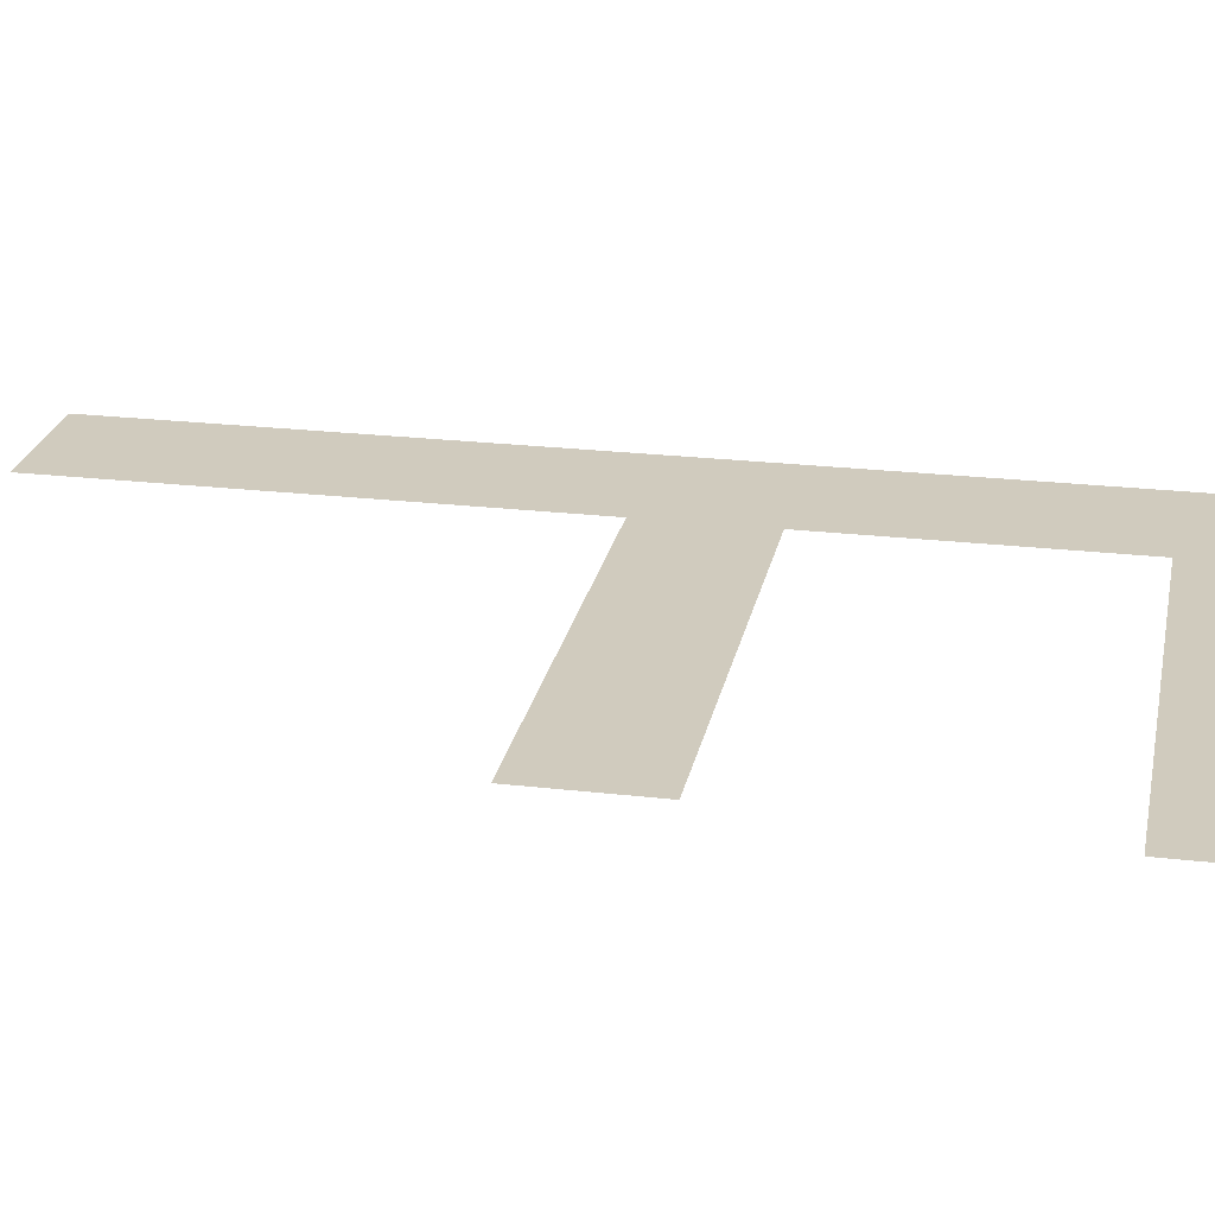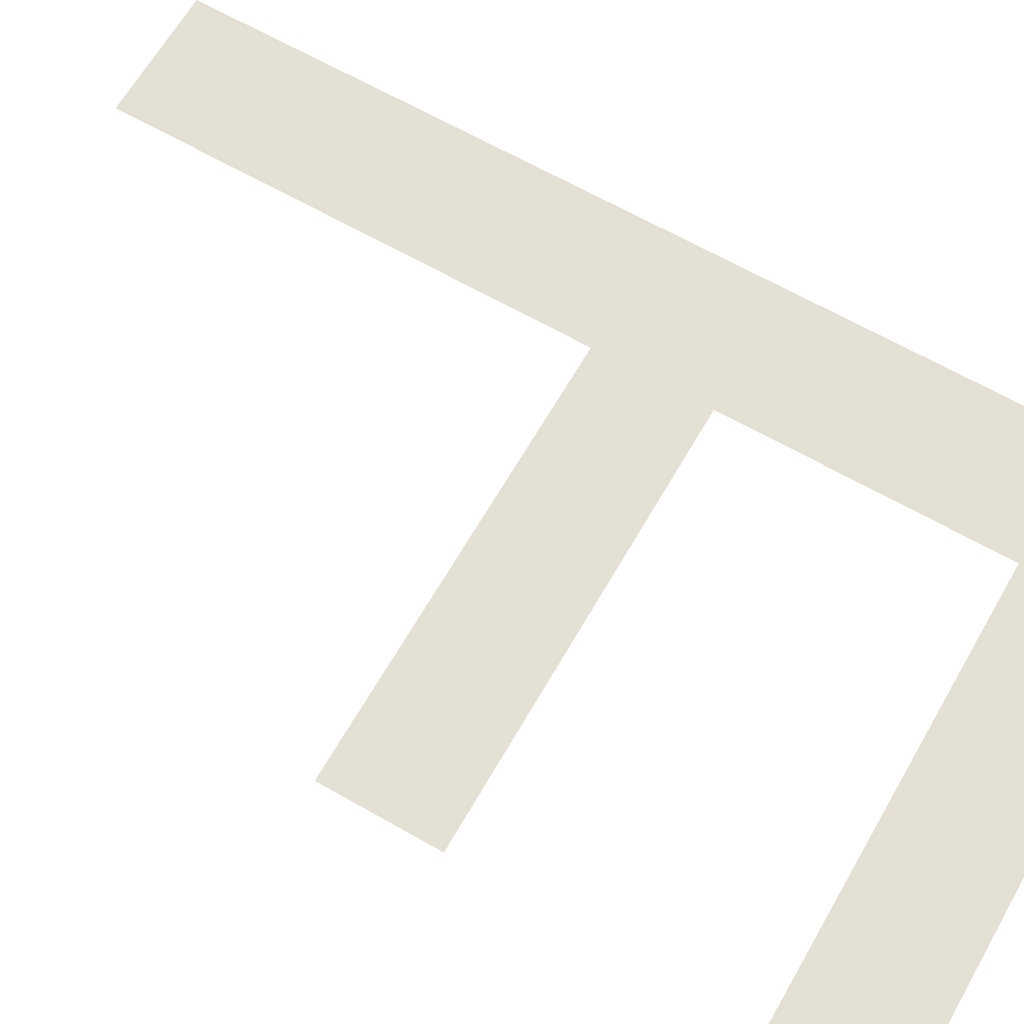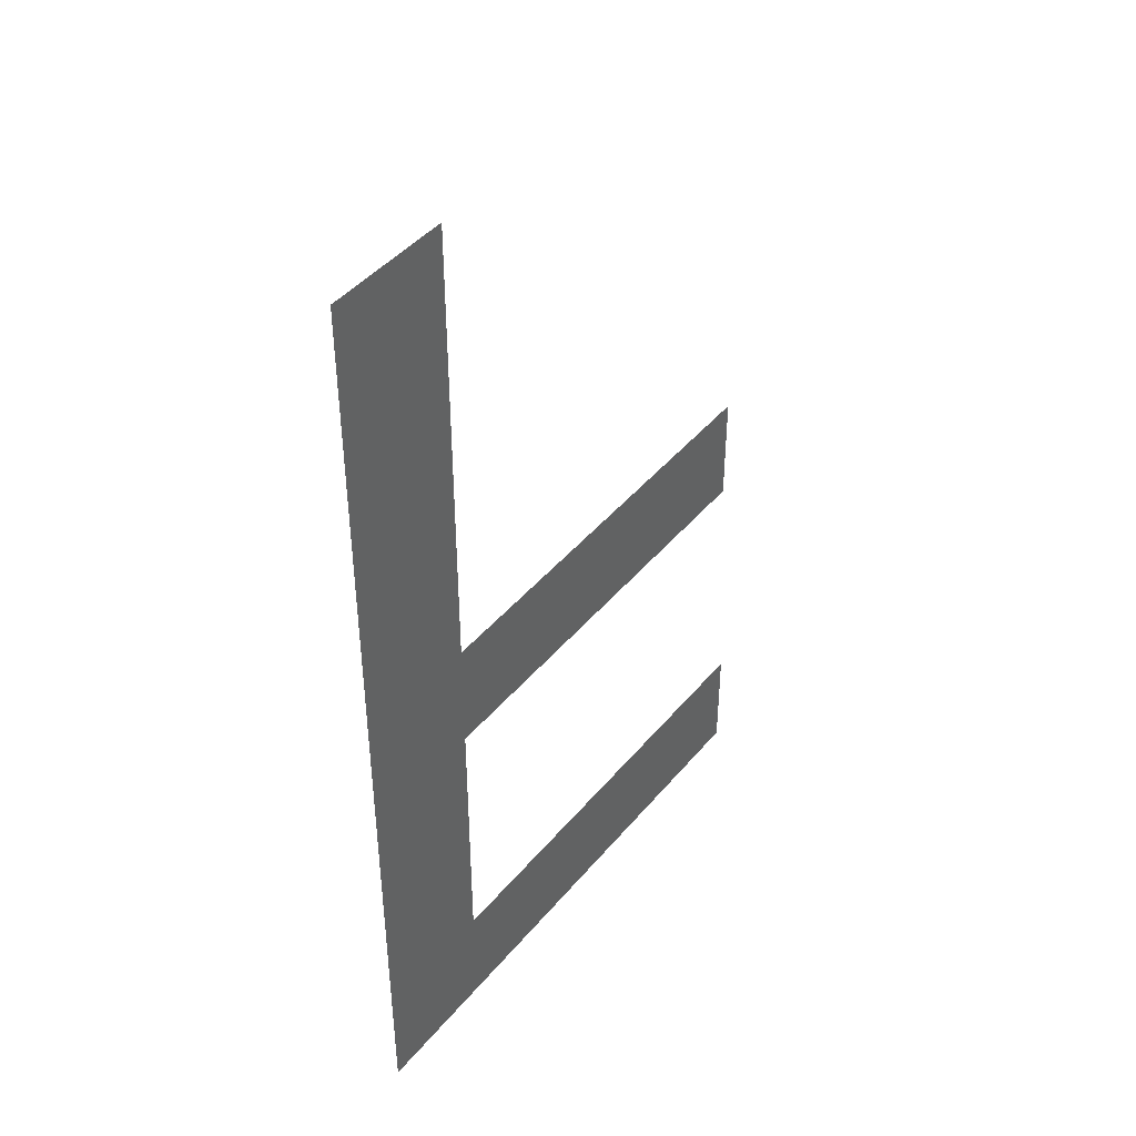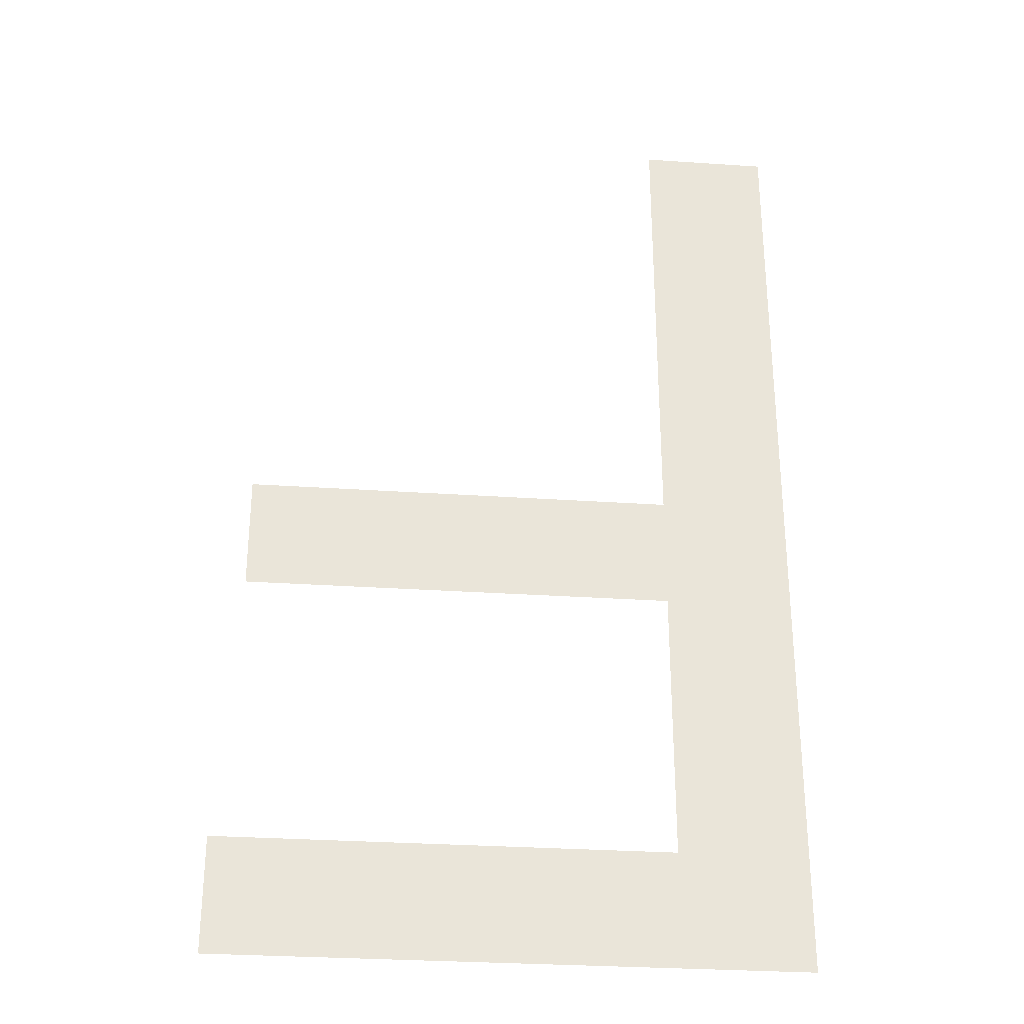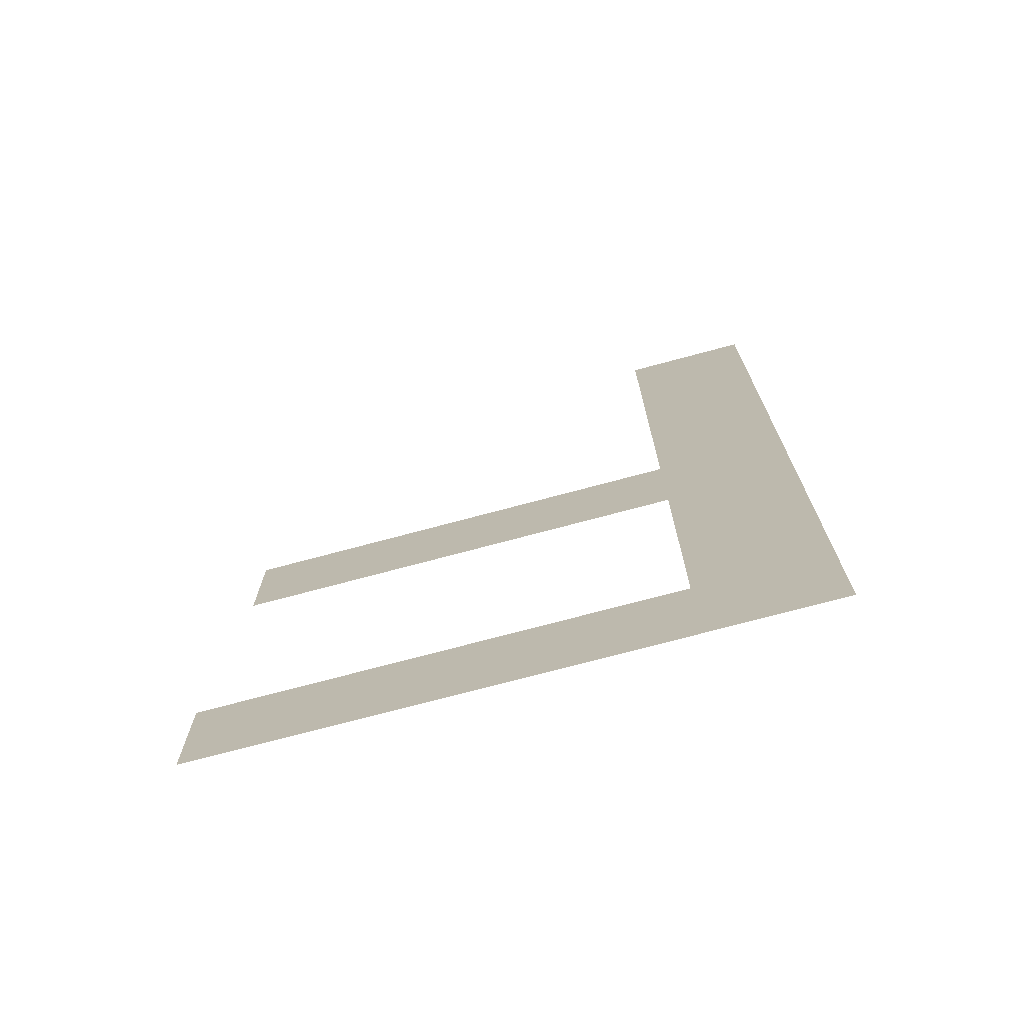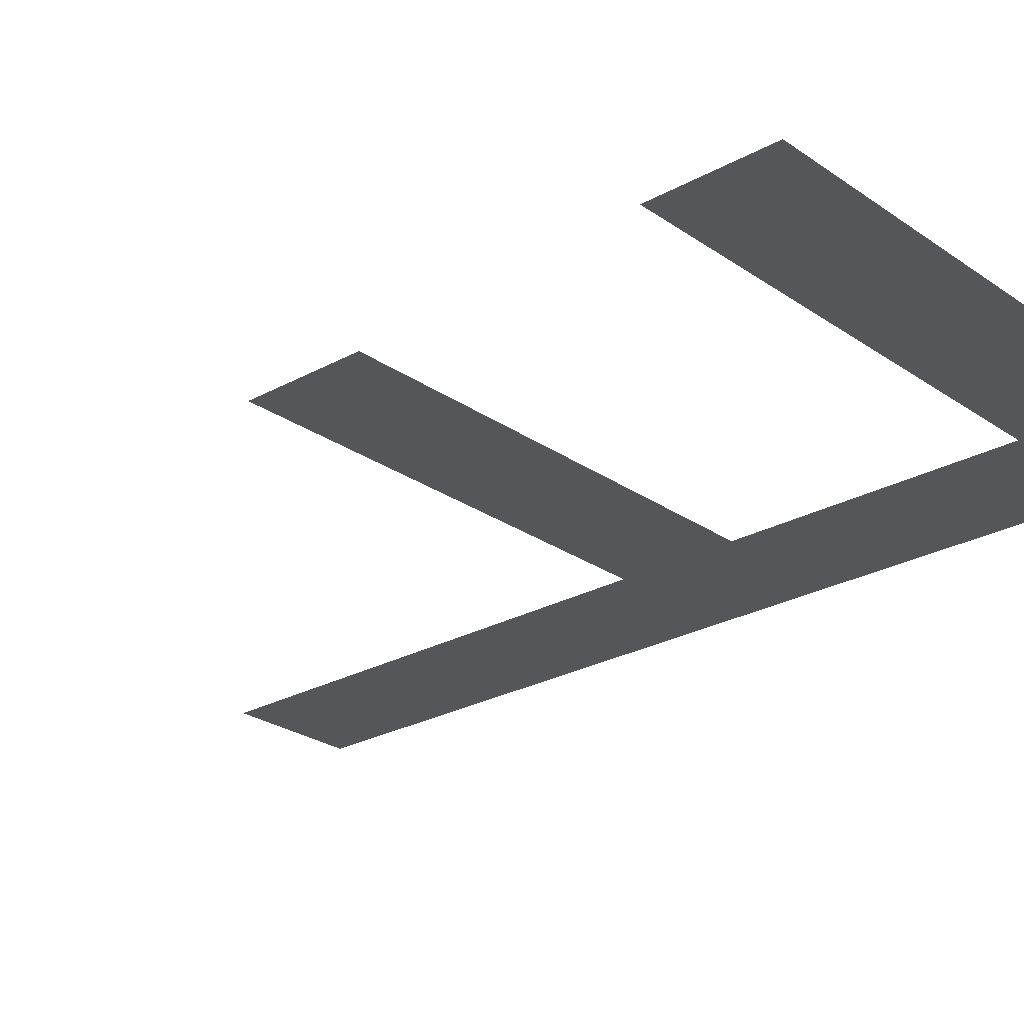
<metadata>
{"format":"obj","ext":"obj","renderer":"f3d","projection":"perspective","resolution":1024,"background":"white","views":[{"elev":23.6,"azim":101.1,"up":"+Y"},{"elev":65.2,"azim":119.9,"up":"+Y"},{"elev":43.5,"azim":-53.5,"up":"+Z"},{"elev":-29.9,"azim":174.3,"up":"+Z"},{"elev":-73.3,"azim":-165.0,"up":"+Z"},{"elev":-25.4,"azim":131.8,"up":"+Y"}]}
</metadata>
<code>
o mesh20/mesh20-geometry#mesh20-geometry
v -0.05939 -0.1202 -0.05402
v -0.05803 -0.1202 -0.05282
v -0.05939 -0.1202 -0.04383
v -0.05328 -0.1202 -0.05402
v -0.05803 -0.1202 -0.04383
v -0.05328 -0.1202 -0.05282
v -0.05803 -0.1202 -0.04994
v -0.05803 -0.1202 -0.04874
v -0.05348 -0.1202 -0.04994
v -0.05348 -0.1202 -0.04874
f 1 2 3
f 2 1 4
f 3 2 1
f 4 1 2
f 2 5 3
f 3 5 2
f 2 4 6
f 6 4 2
f 5 2 7
f 7 2 5
f 5 7 8
f 8 7 5
f 9 8 7
f 7 8 9
f 8 9 10
f 10 9 8

</code>
